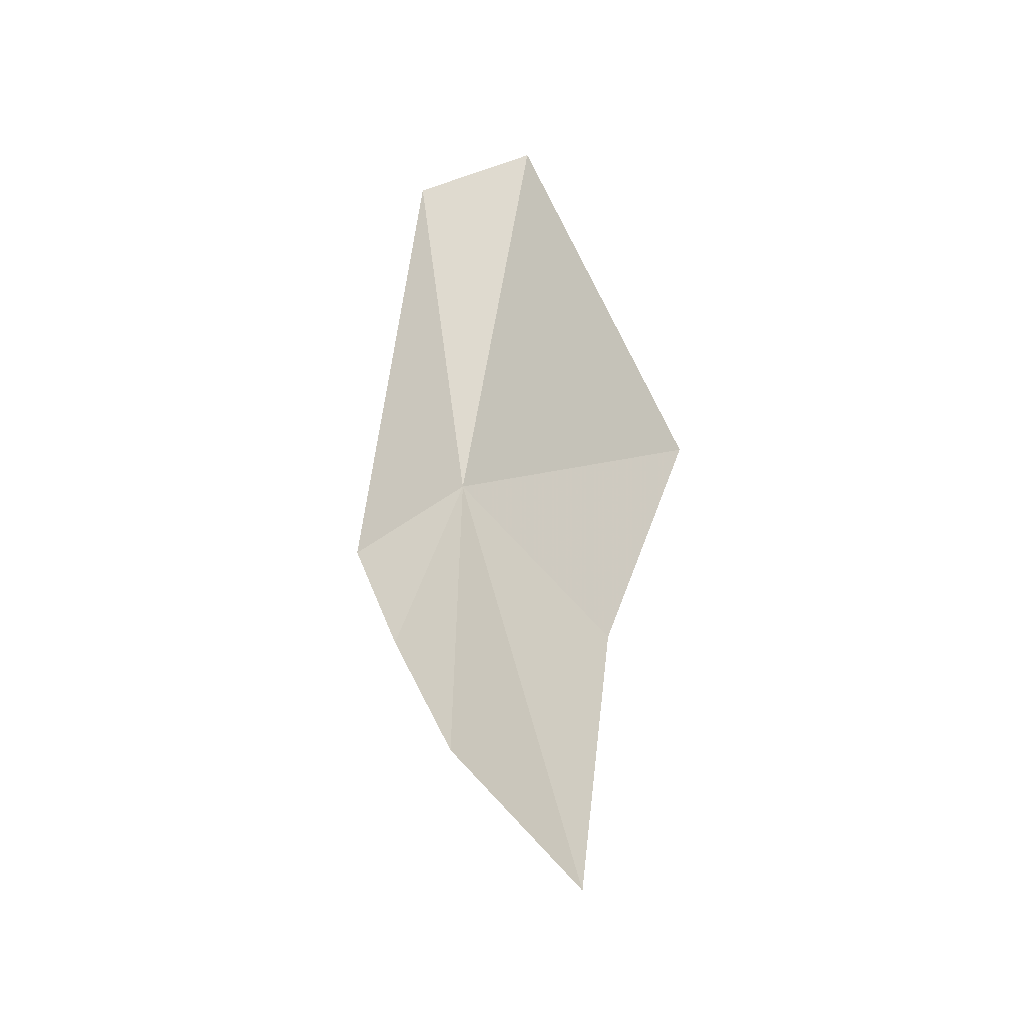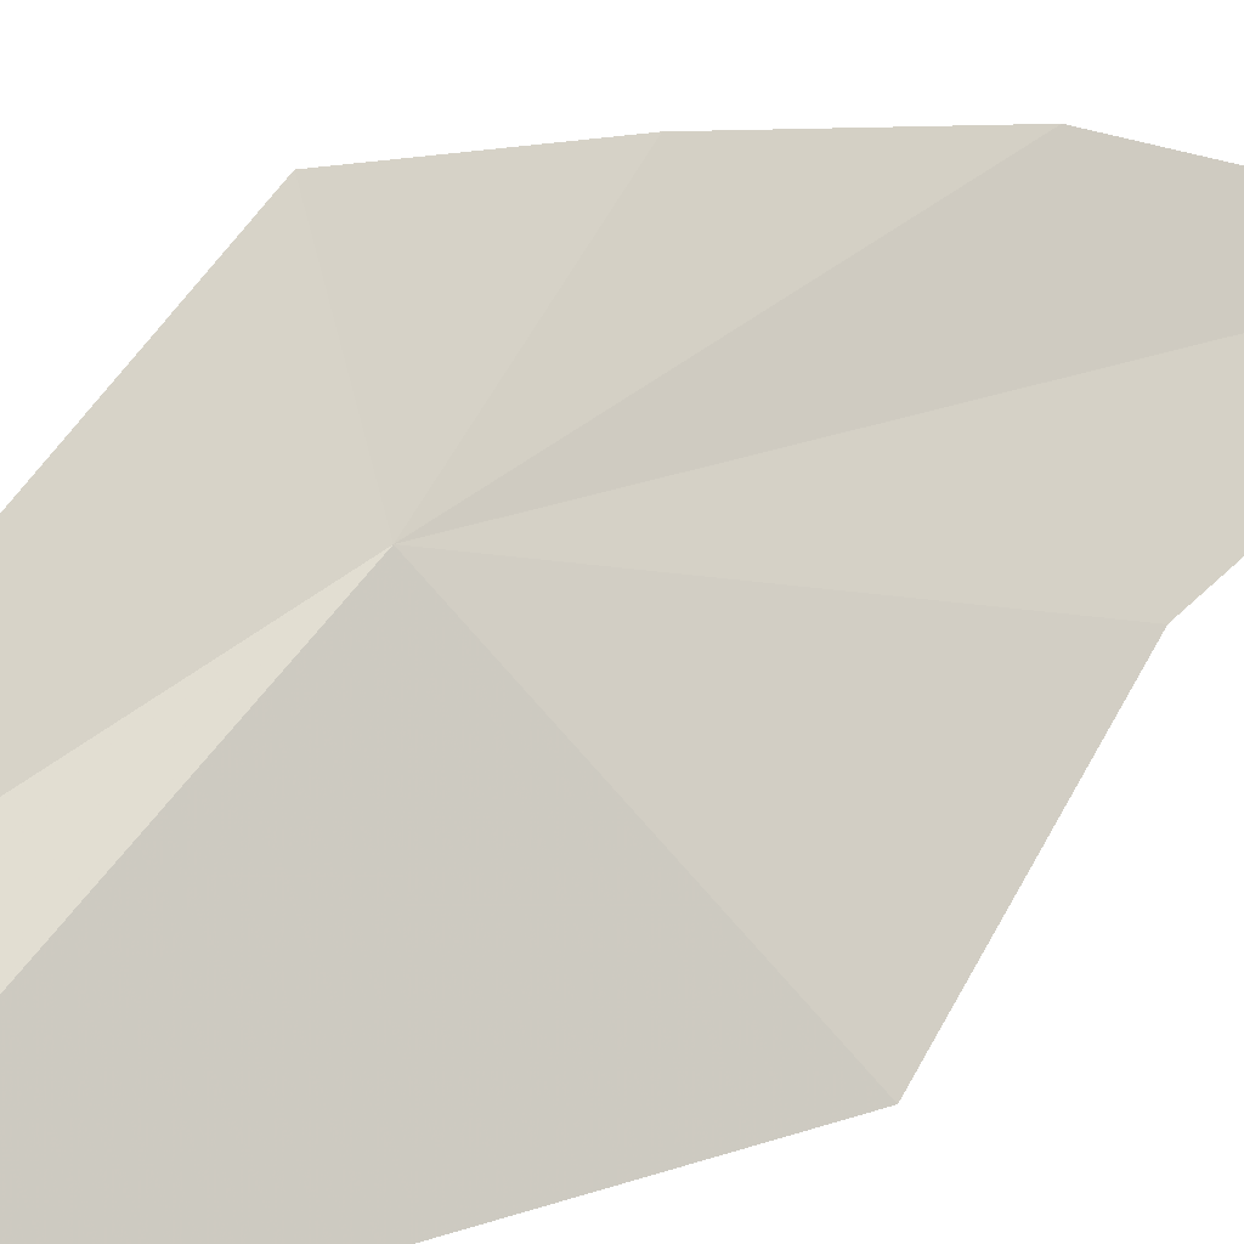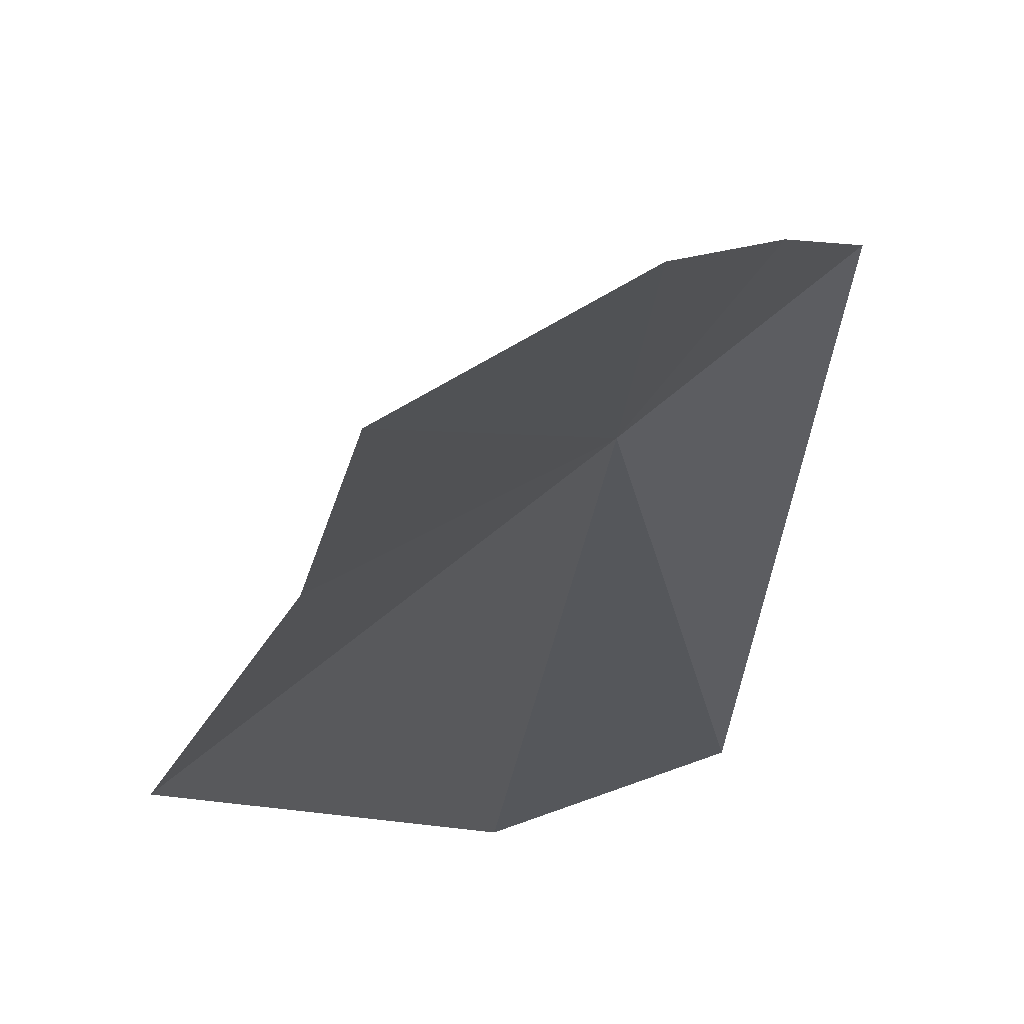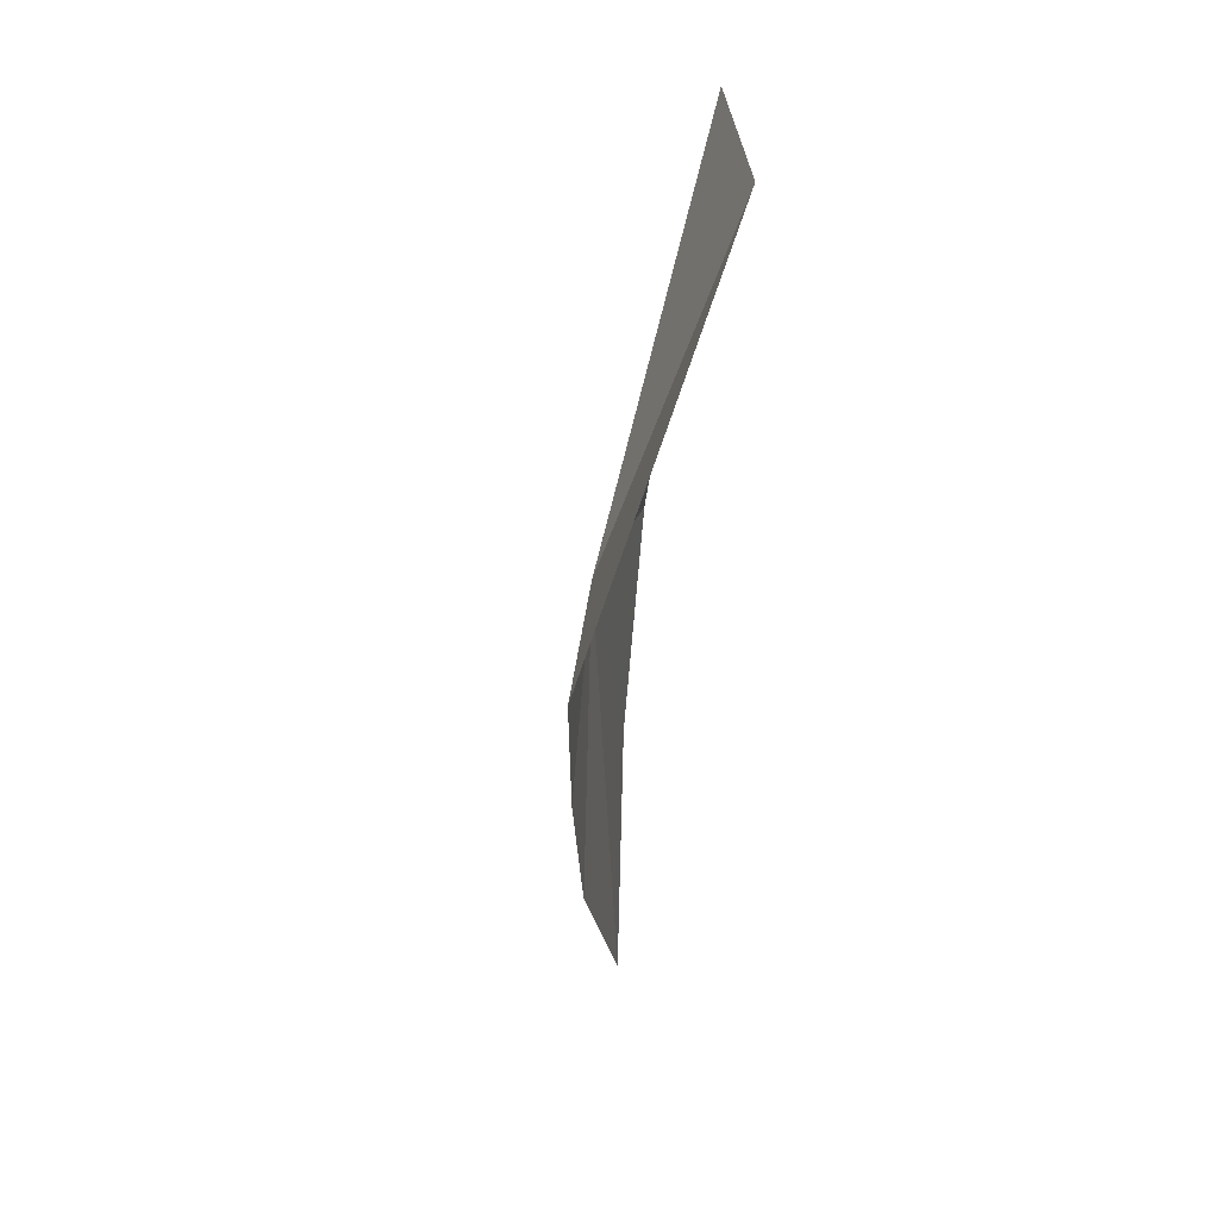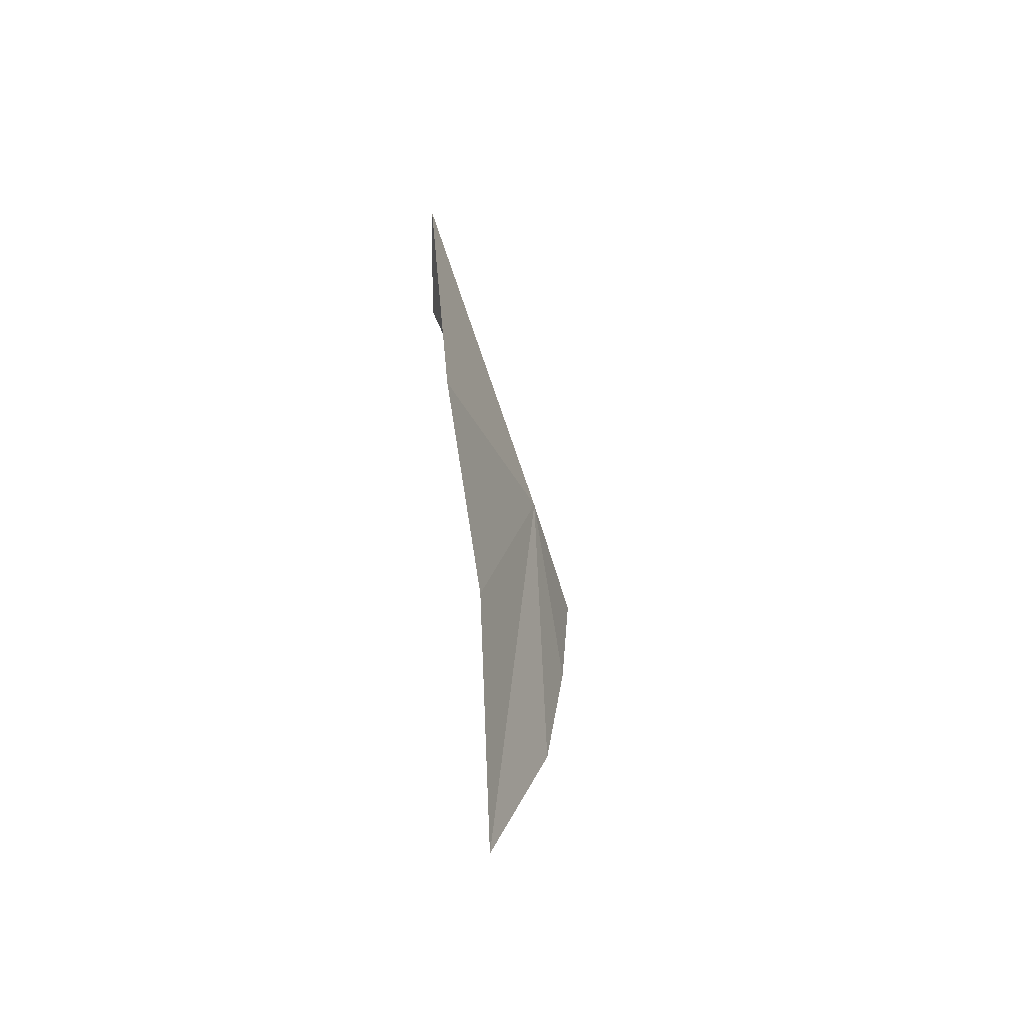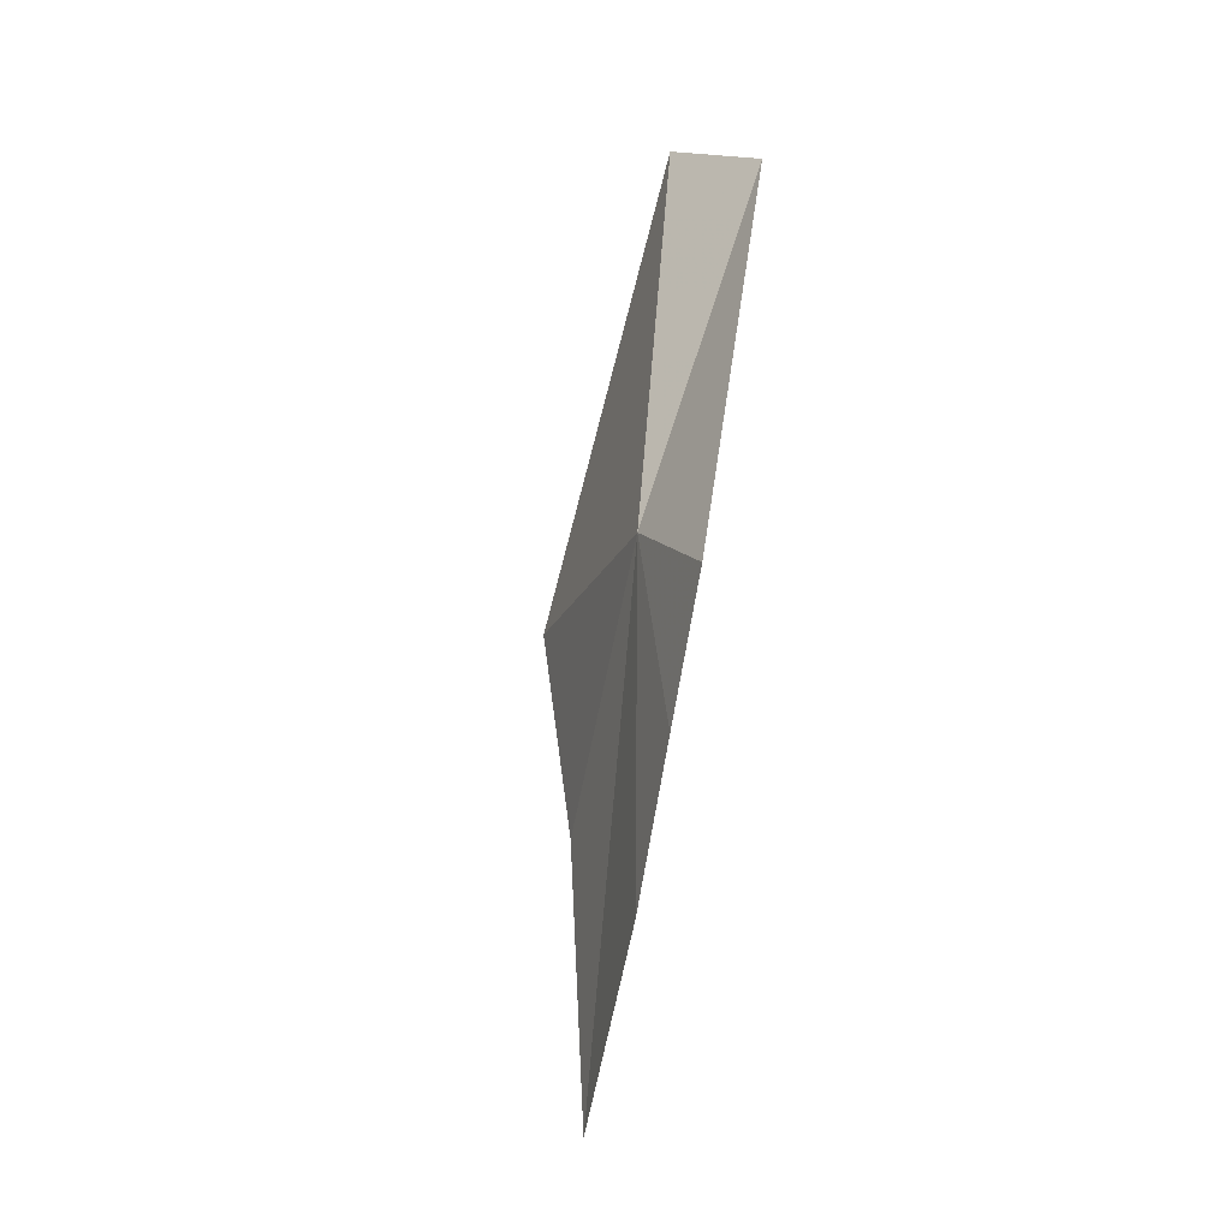
<metadata>
{"format":"obj","ext":"obj","renderer":"f3d","projection":"perspective","resolution":1024,"background":"white","views":[{"elev":-38.9,"azim":-9.3,"up":"+Z"},{"elev":43.2,"azim":48.8,"up":"+Y"},{"elev":-8.4,"azim":179.0,"up":"+Y"},{"elev":29.3,"azim":-118.3,"up":"+Z"},{"elev":-41.9,"azim":70.8,"up":"+Z"},{"elev":-7.6,"azim":-149.0,"up":"+Z"}]}
</metadata>
<code>
v -2.12 -3.989 7.204
v -2.233 -3.892 6.876
v -2.315 -3.845 7.121
v -2.246 -4.186 7.852
v -2.129 -3.966 6.6
v -1.928 -4.141 6.248
v -1.877 -4.18 6.731
v -1.75 -4.29 7.097
v -2.03 -4.257 7.926
f 1 3 2
f 1 4 3
f 1 2 5
f 1 5 6
f 1 6 7
f 1 7 8
f 1 9 4
f 1 8 9

</code>
